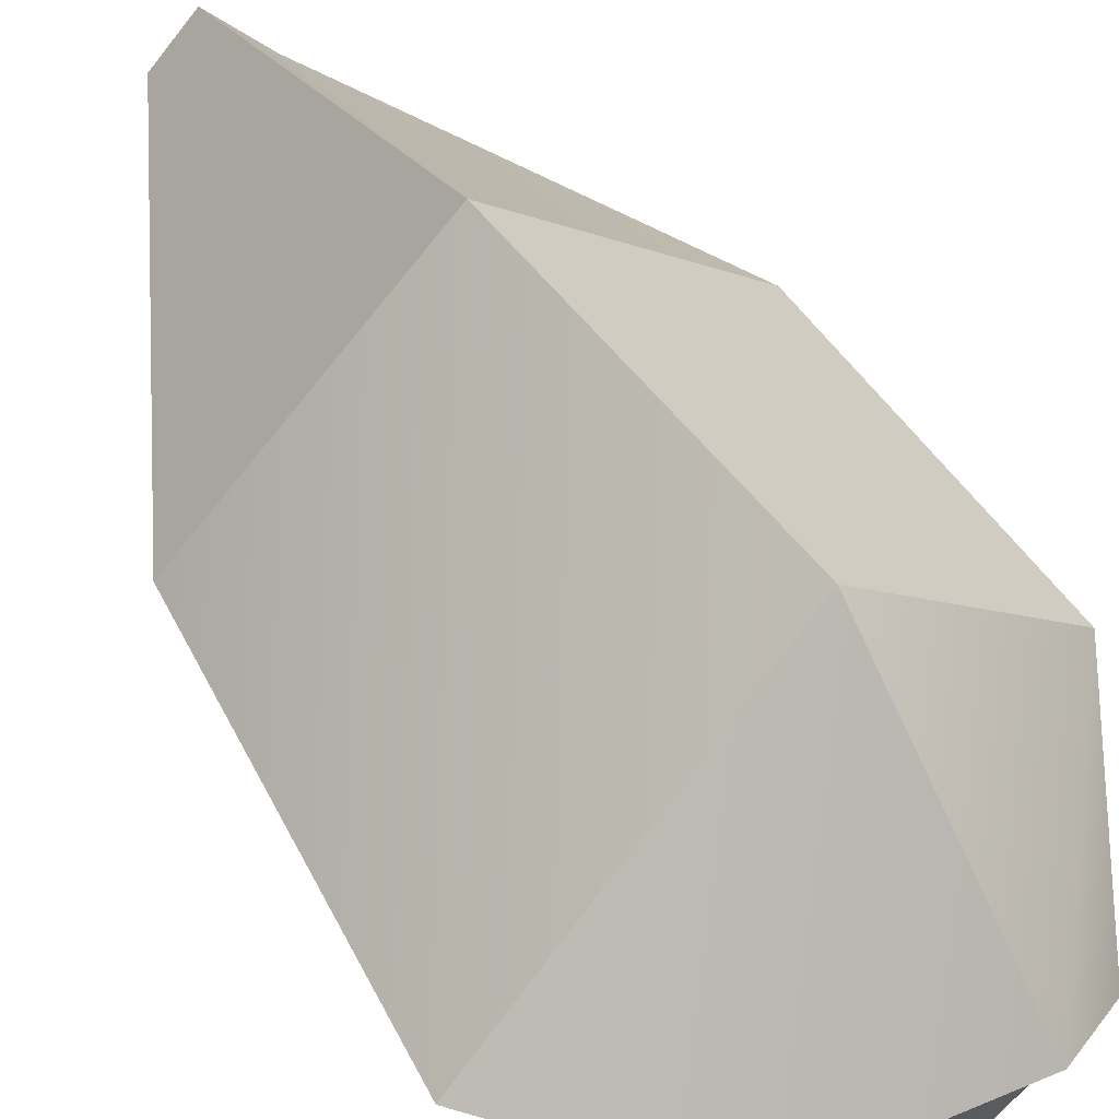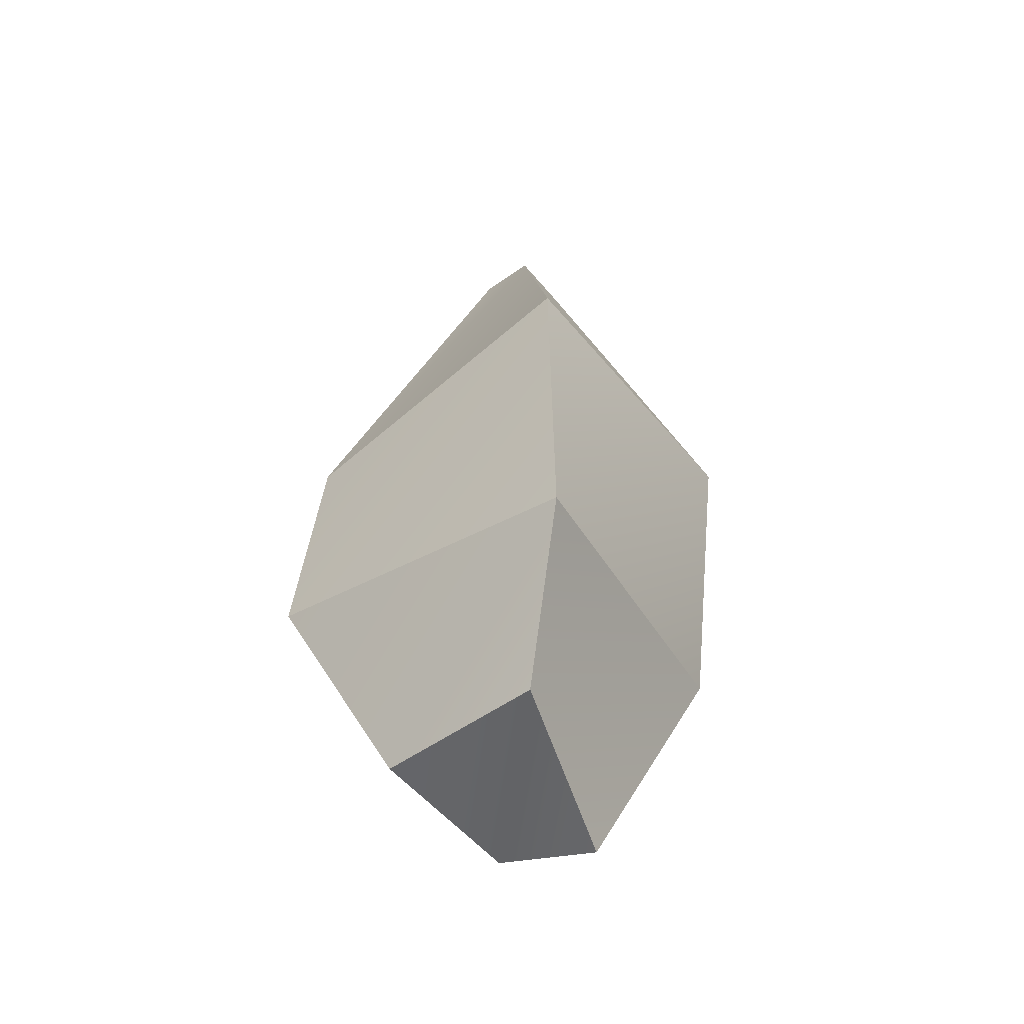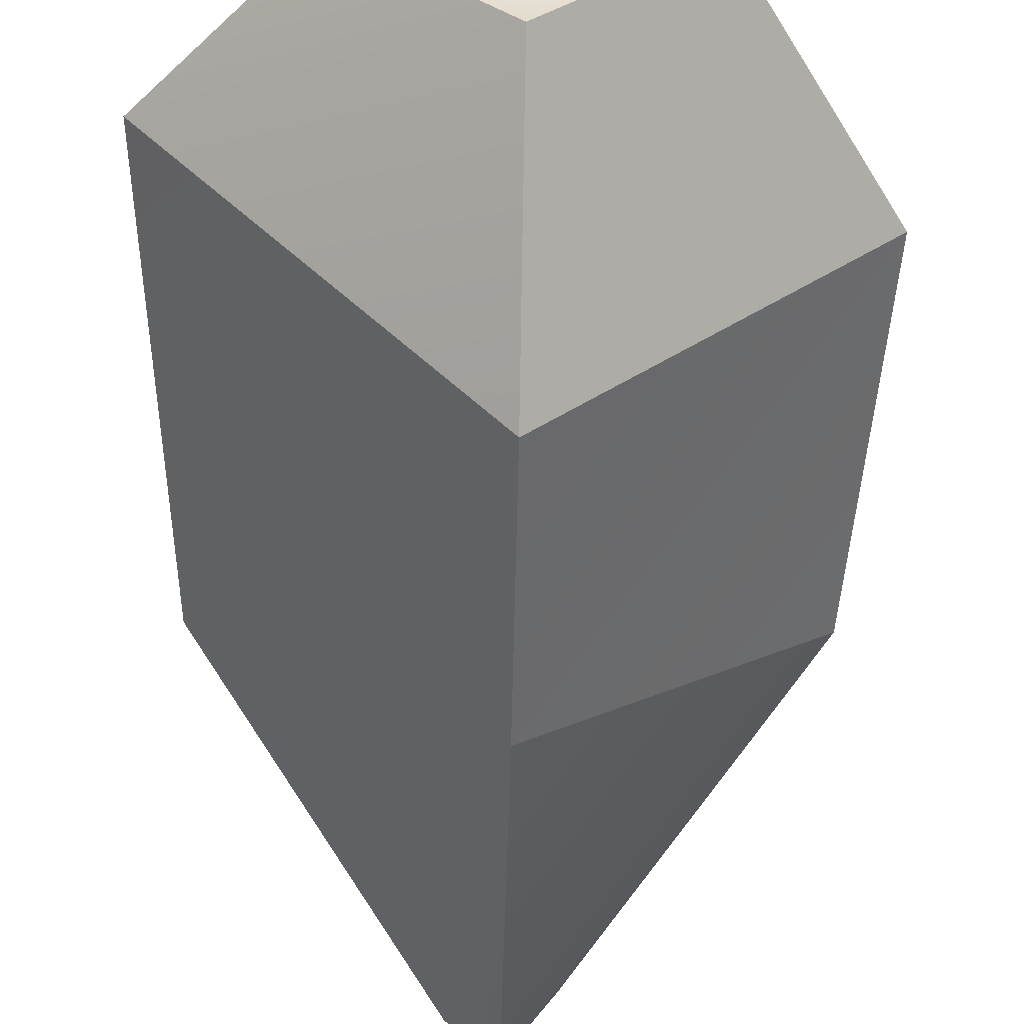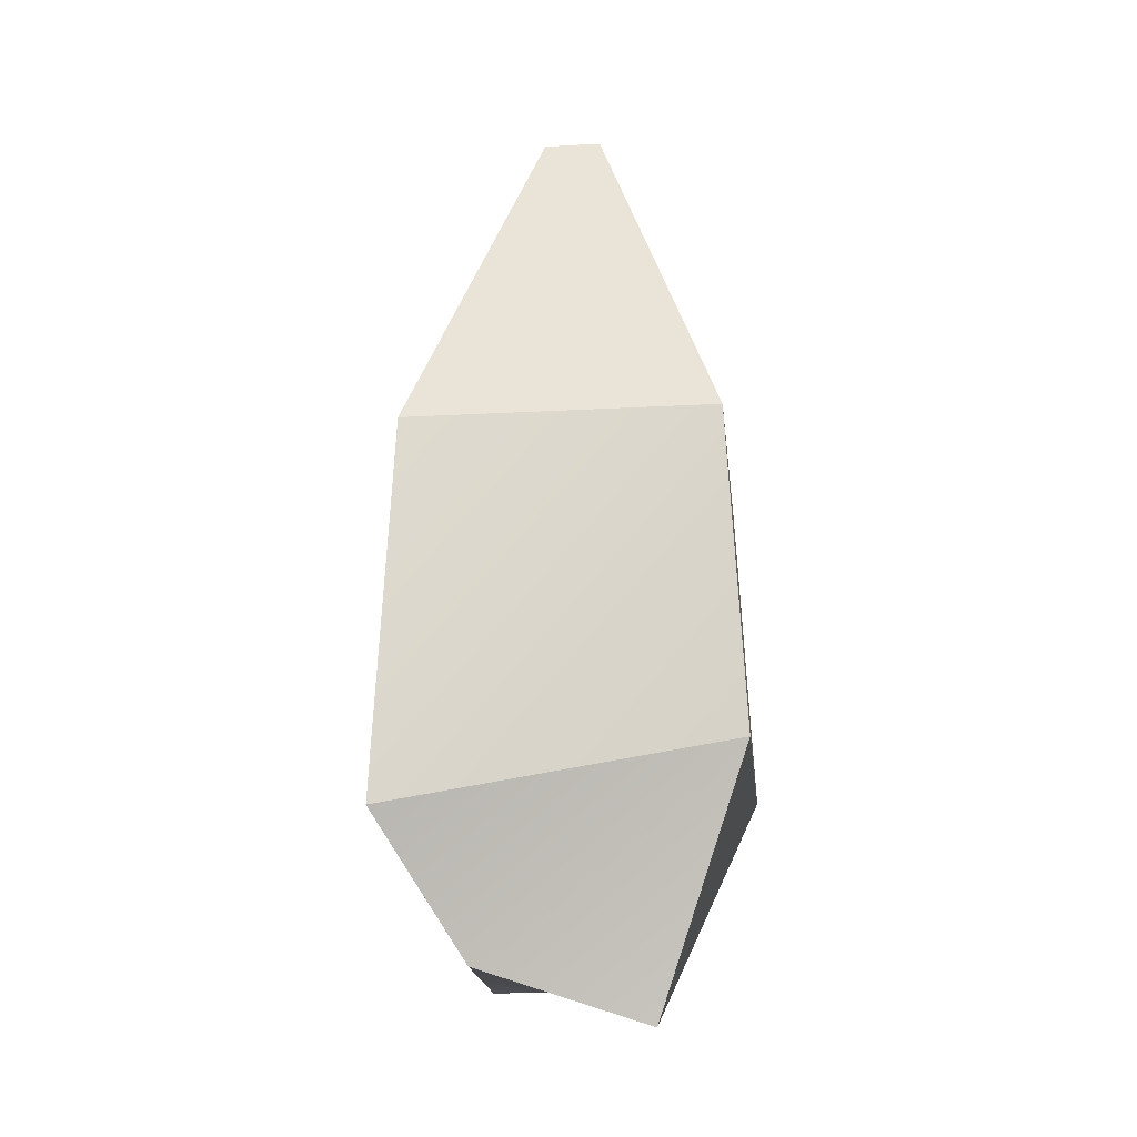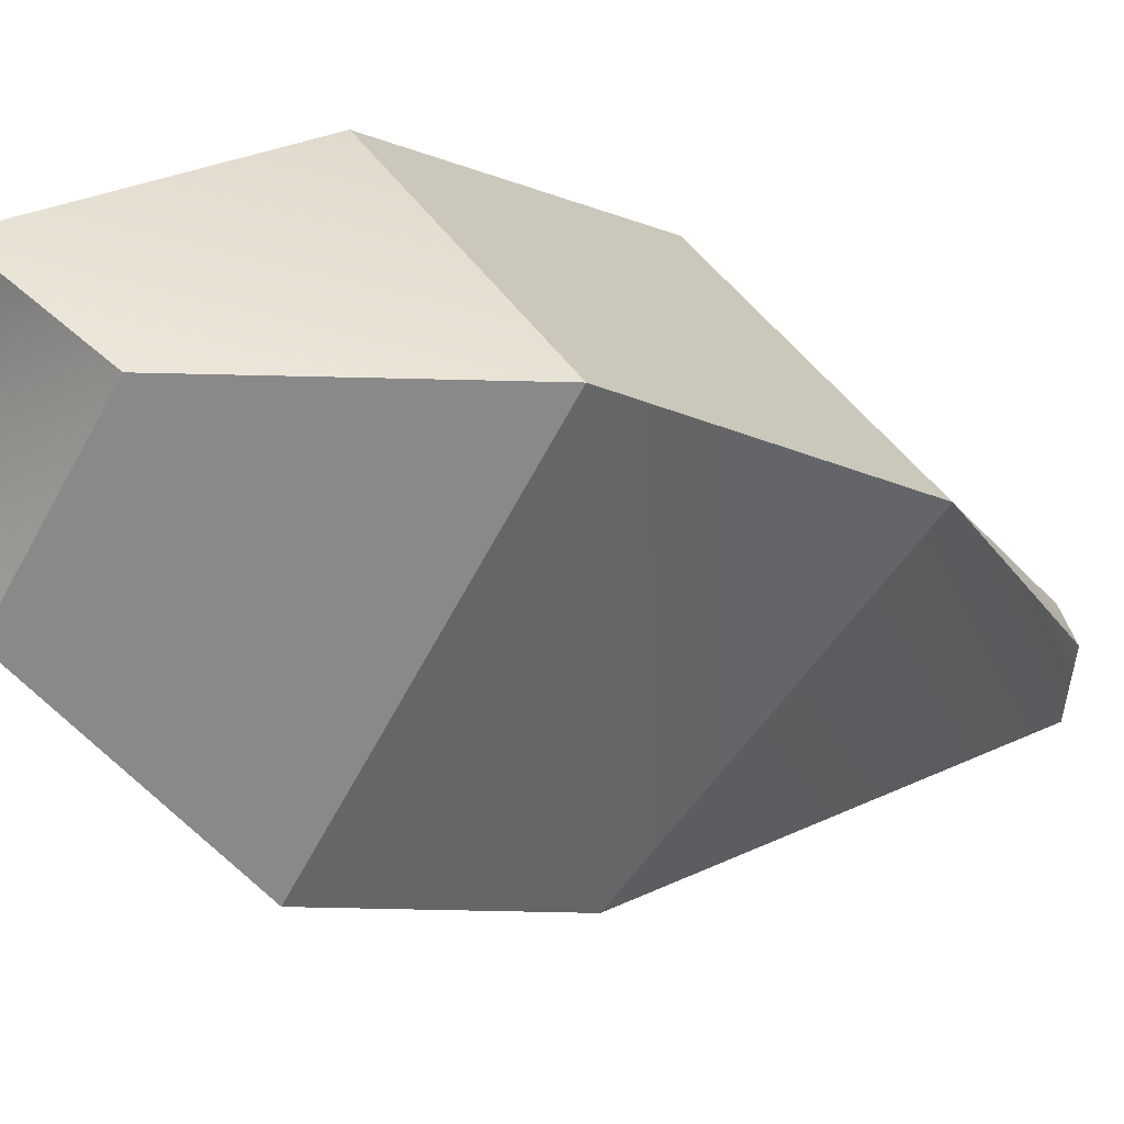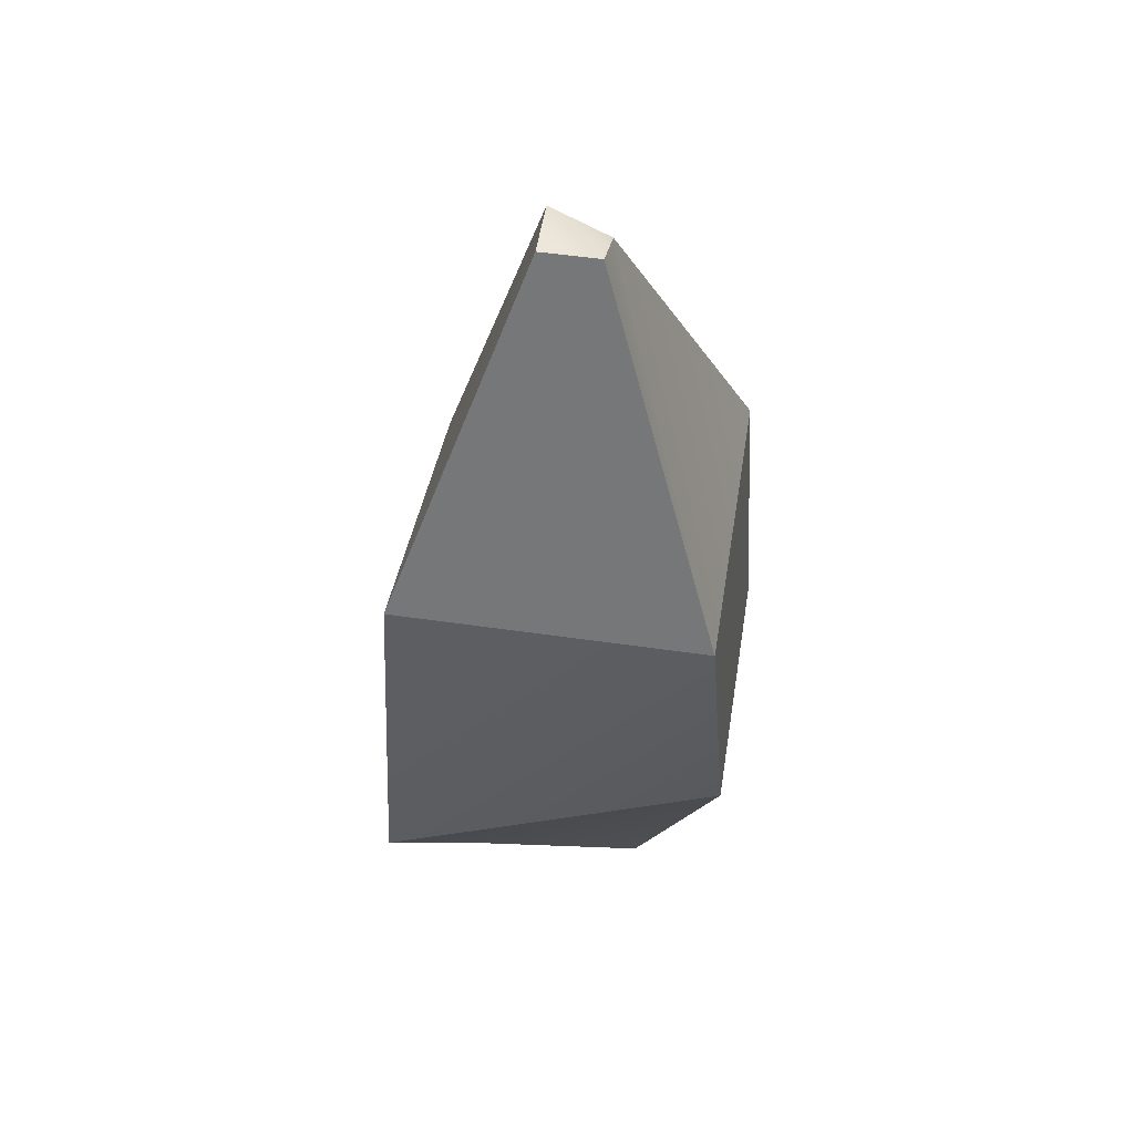
<metadata>
{"format":"obj","ext":"obj","renderer":"f3d","projection":"perspective","resolution":1024,"background":"white","views":[{"elev":55.9,"azim":-30.5,"up":"+Z"},{"elev":-51.6,"azim":-97.1,"up":"+Y"},{"elev":-55.7,"azim":-1.1,"up":"+Z"},{"elev":-19.2,"azim":-39.0,"up":"+Y"},{"elev":-14.7,"azim":47.1,"up":"+Z"},{"elev":51.2,"azim":-36.0,"up":"+Y"}]}
</metadata>
<code>
o FireMolecule
g Fire Unit
v 226.2 -336.4 -262.5
v 224.6 -336.4 -260.9
v 226 -333.9 -262.5
v 224.3 -333.9 -260.7
v 222.3 -337 -262.5
v 222.5 -333.9 -262.5
v 224.3 -336.4 -264.5
v 224.3 -334.5 -264.3
v 224.6 -331.3 -262.5
v 224.3 -331.1 -262.2
v 224.3 -331.1 -262.8
v 223.9 -331.1 -262.5
v 224.3 -338.1 -263.5
v 223.3 -338.1 -262.6
v 225.2 -338.1 -262.6
v 224.5 -338.5 -261.9
f 3 4 2 1
f 4 6 5 2
f 6 8 7 5
f 8 3 1 7
f 11 12 10 9
f 15 16 14 13
f 9 10 4 3
f 11 9 3 8
f 10 12 6 4
f 12 11 8 6
f 13 14 5 7
f 15 13 7 1
f 14 16 2 5
f 16 15 1 2

</code>
